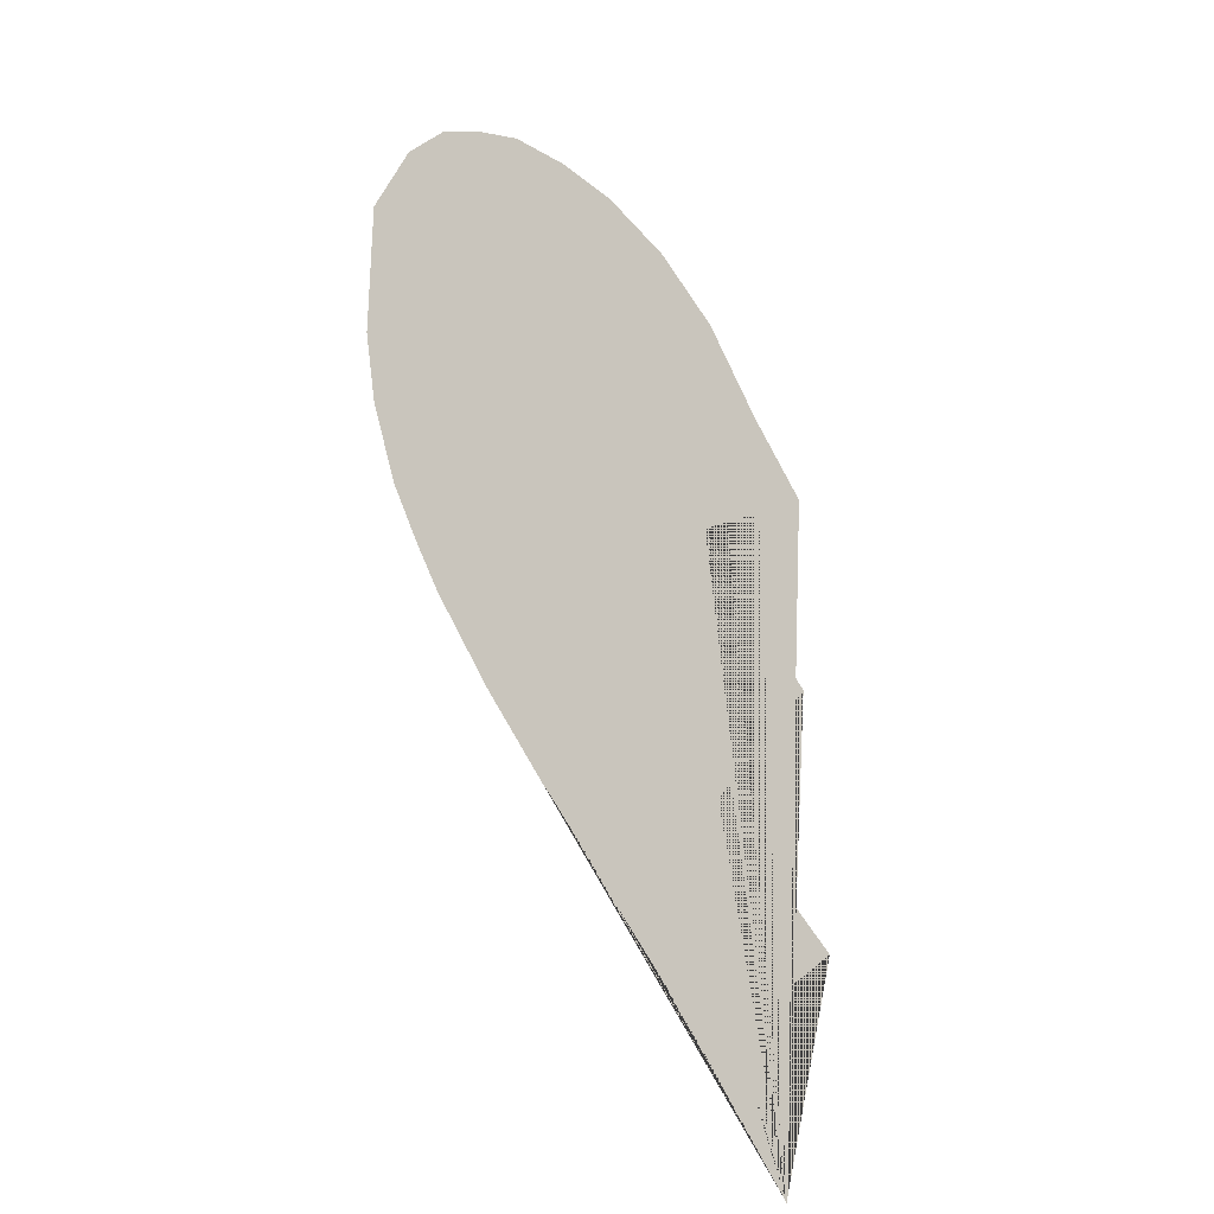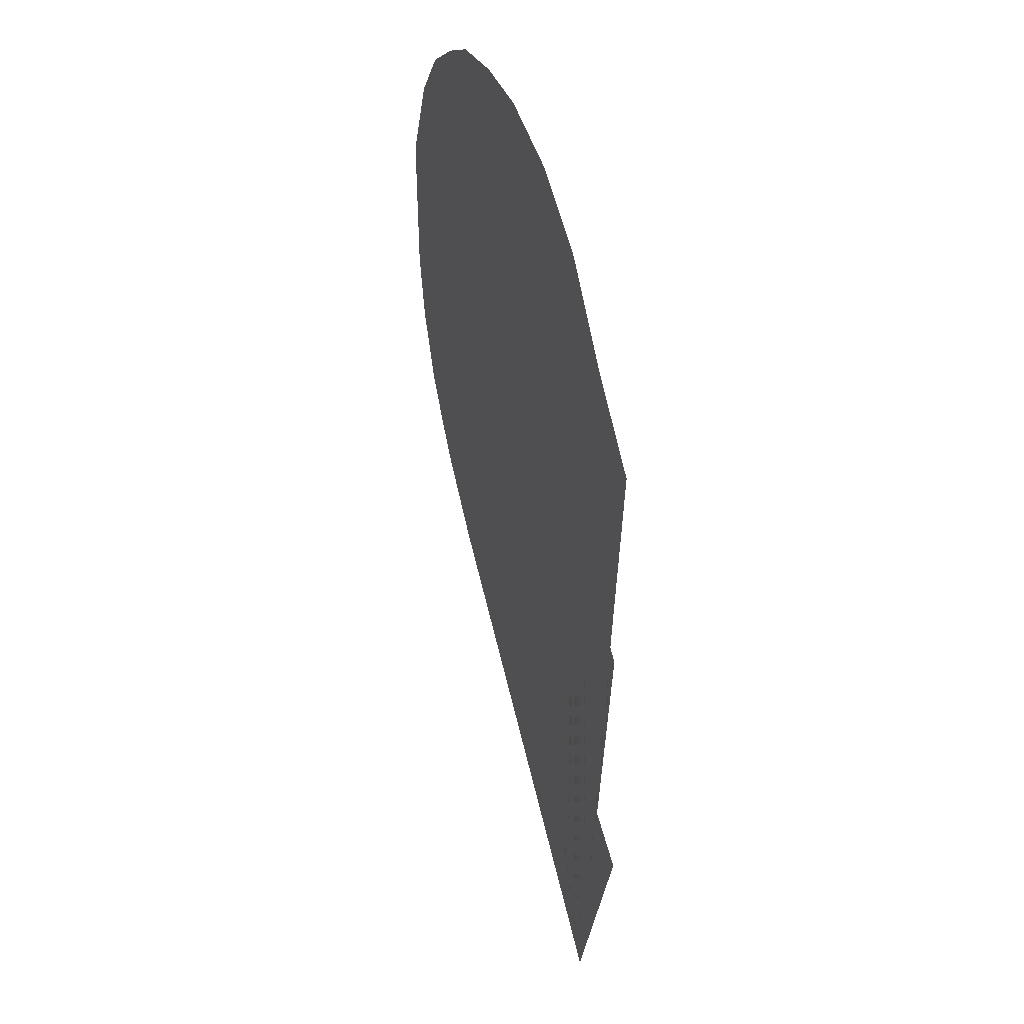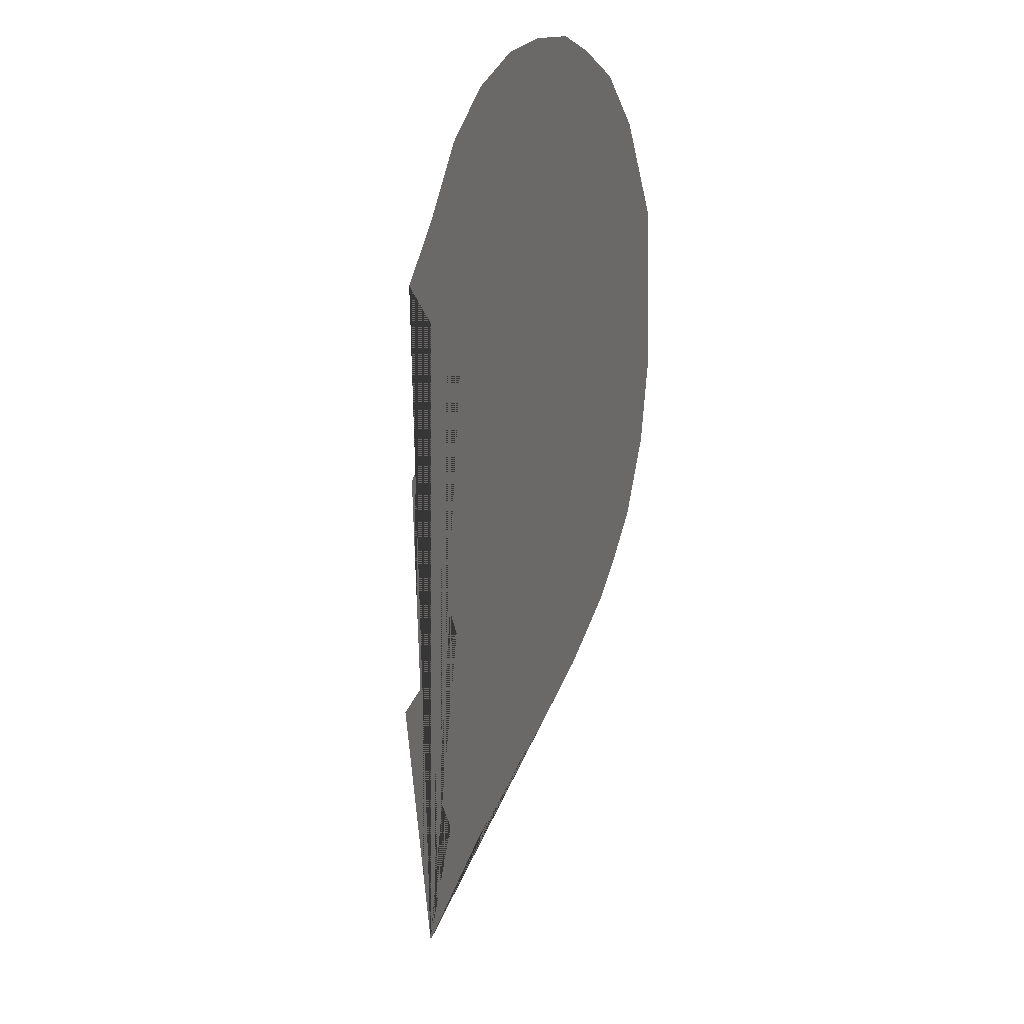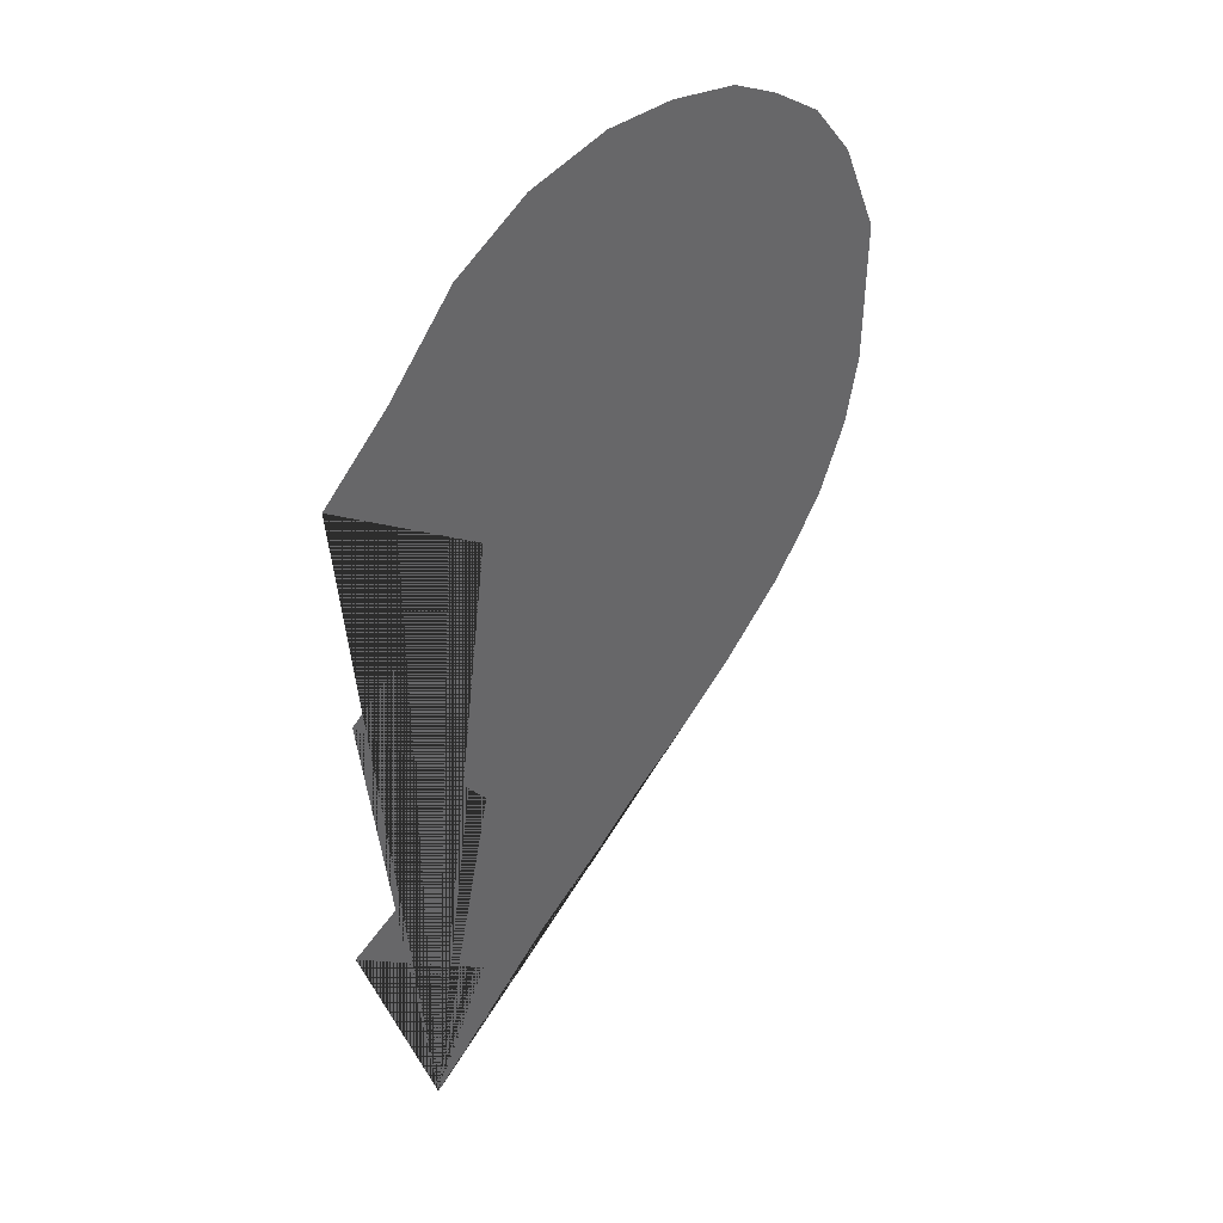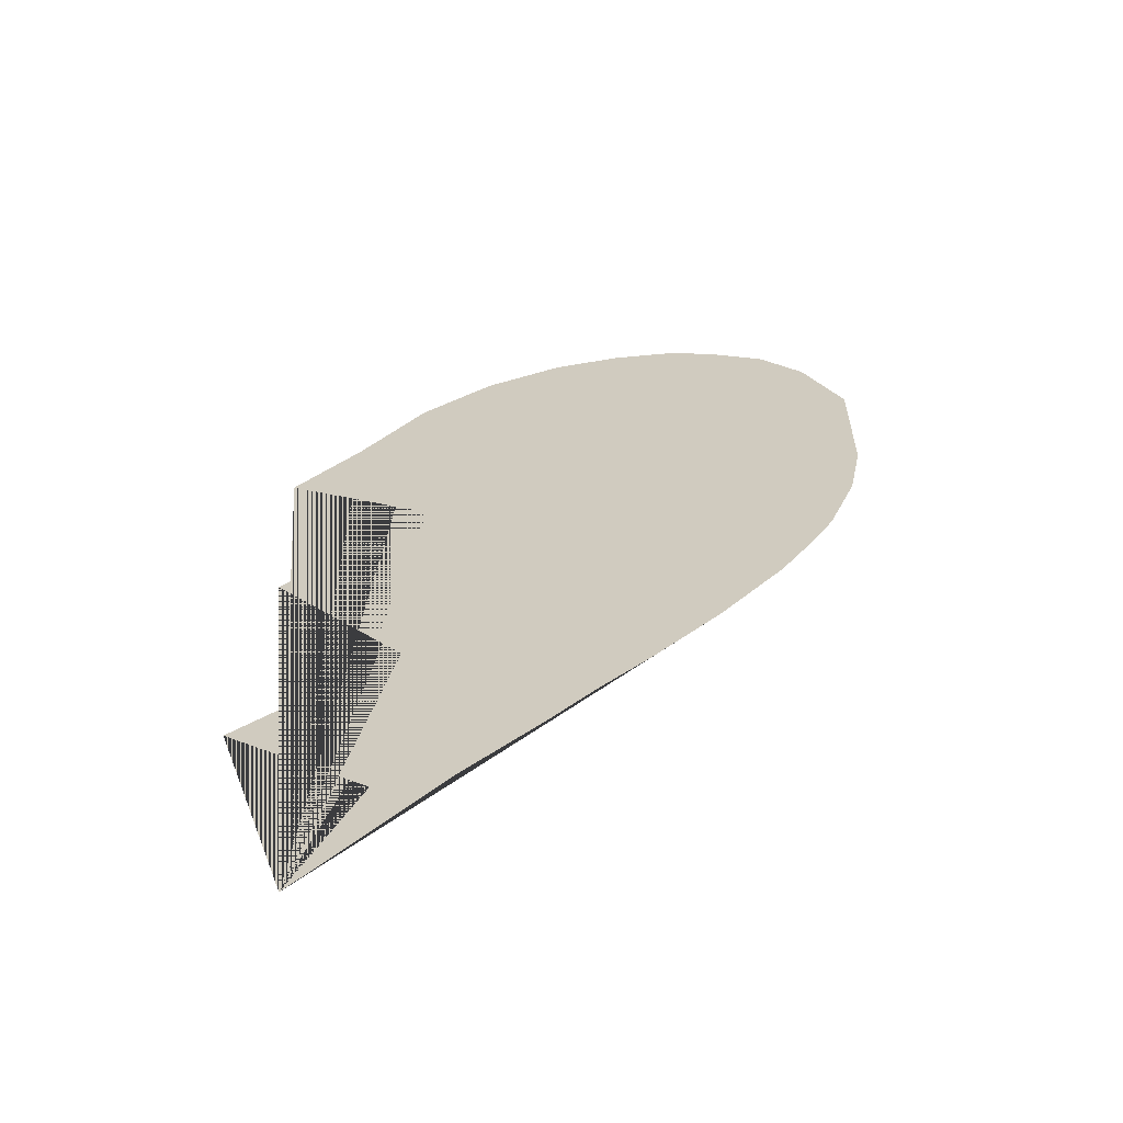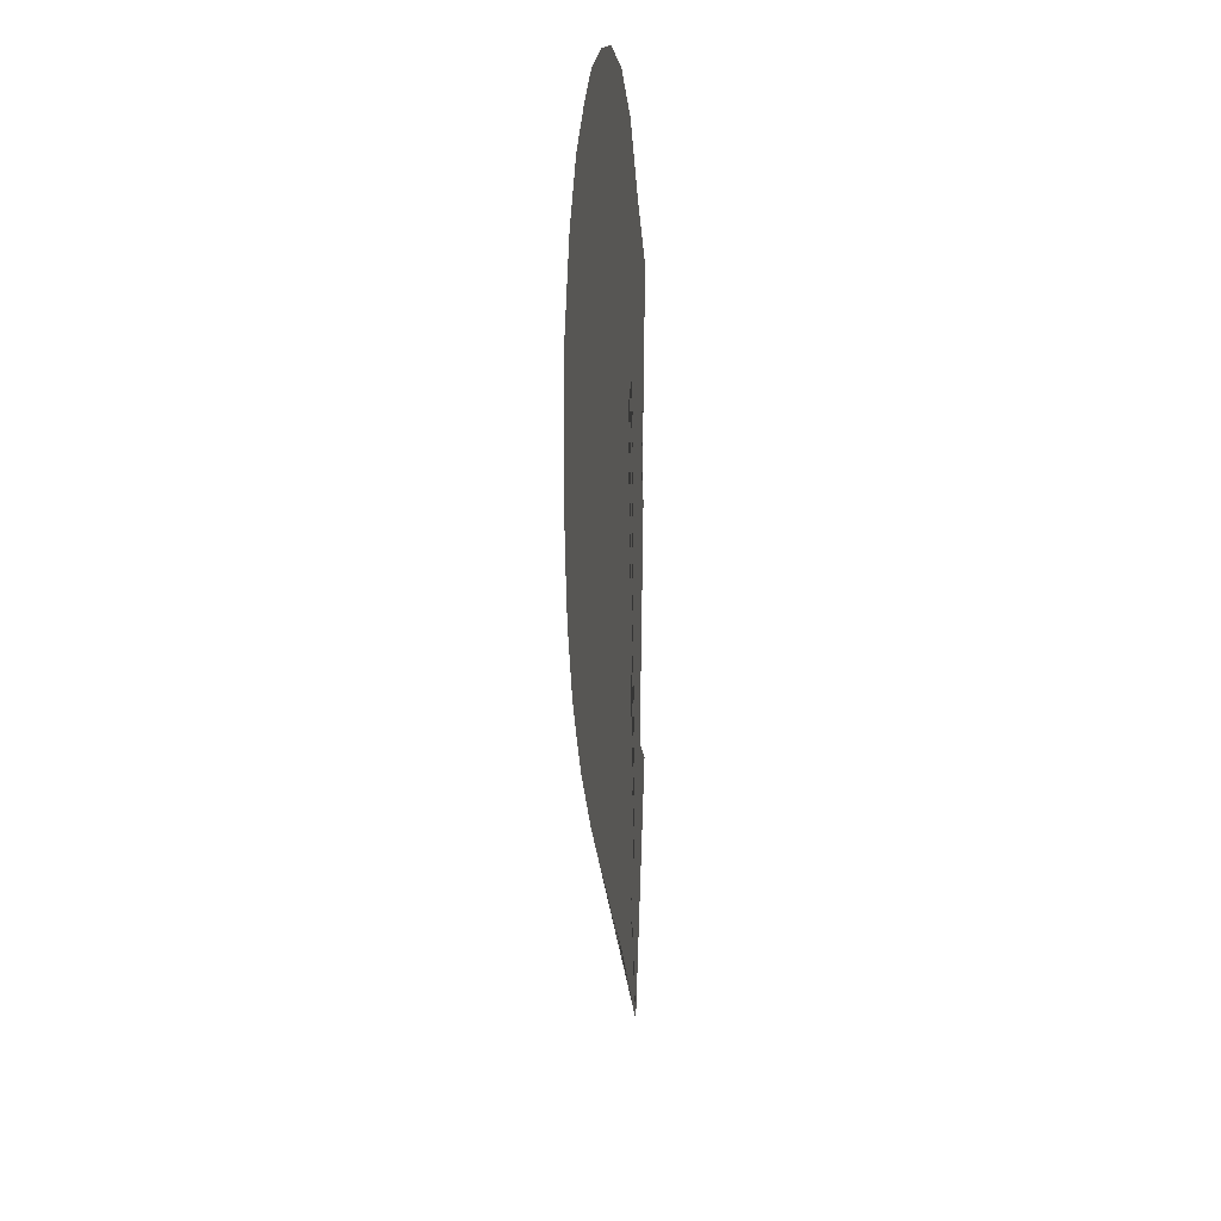
<metadata>
{"format":"obj","ext":"obj","renderer":"f3d","projection":"perspective","resolution":1024,"background":"white","views":[{"elev":-33.1,"azim":132.2,"up":"+Y"},{"elev":40.4,"azim":-110.0,"up":"+Y"},{"elev":-0.9,"azim":65.4,"up":"+Y"},{"elev":41.6,"azim":-41.7,"up":"+Y"},{"elev":-62.7,"azim":10.0,"up":"+Y"},{"elev":14.5,"azim":96.6,"up":"+Y"}]}
</metadata>
<code>
o Cube
v 0 -0.4799 -0.5015
v 0 0.3254 -0.5015
v 0.4725 -0.009295 -0.5015
v 0.5136 0.2597 -0.5015
v 0.1334 -0.3487 -0.5015
v 0.06545 0.4037 -0.5015
v 0.2064 -0.2872 -0.5015
v 0.1375 0.4497 -0.5015
v 0.2509 -0.2466 -0.5015
v 0.2147 0.4709 -0.5015
v 0.2955 -0.2102 -0.5015
v 0.3445 0.4583 -0.5015
v 0.3599 -0.1518 -0.5015
v 0.438 0.4001 -0.5015
v 0.2796 0.4707 -0.5015
v 0.2732 -0.2284 -0.5015
v 0.3895 0.4344 -0.5015
v 0.3277 -0.181 -0.5015
v 0.4196 -0.08744 -0.5015
v 0.4775 0.348 -0.5015
v 0.512 0.1226 -0.5015
v 0.4992 0.05752 -0.5015
v 0.4452 -0.05182 -0.5015
v 0.4956 0.3038 -0.5015
v -0.06607 0.2601 -0.5015
v 0.08201 0.1485 -0.5015
v -0.05749 0.03479 -0.5015
v 0.07342 -0.1348 -0.5015
v -0.0768 -0.2313 -0.5015
v 0.06055 -0.3494 -0.5015
f 1 30 29 28 27 26 25 2 6 8 10 15 12 17 14 20 24 4 21 22 3 23 19 13 18 11 16 9 7 5

</code>
